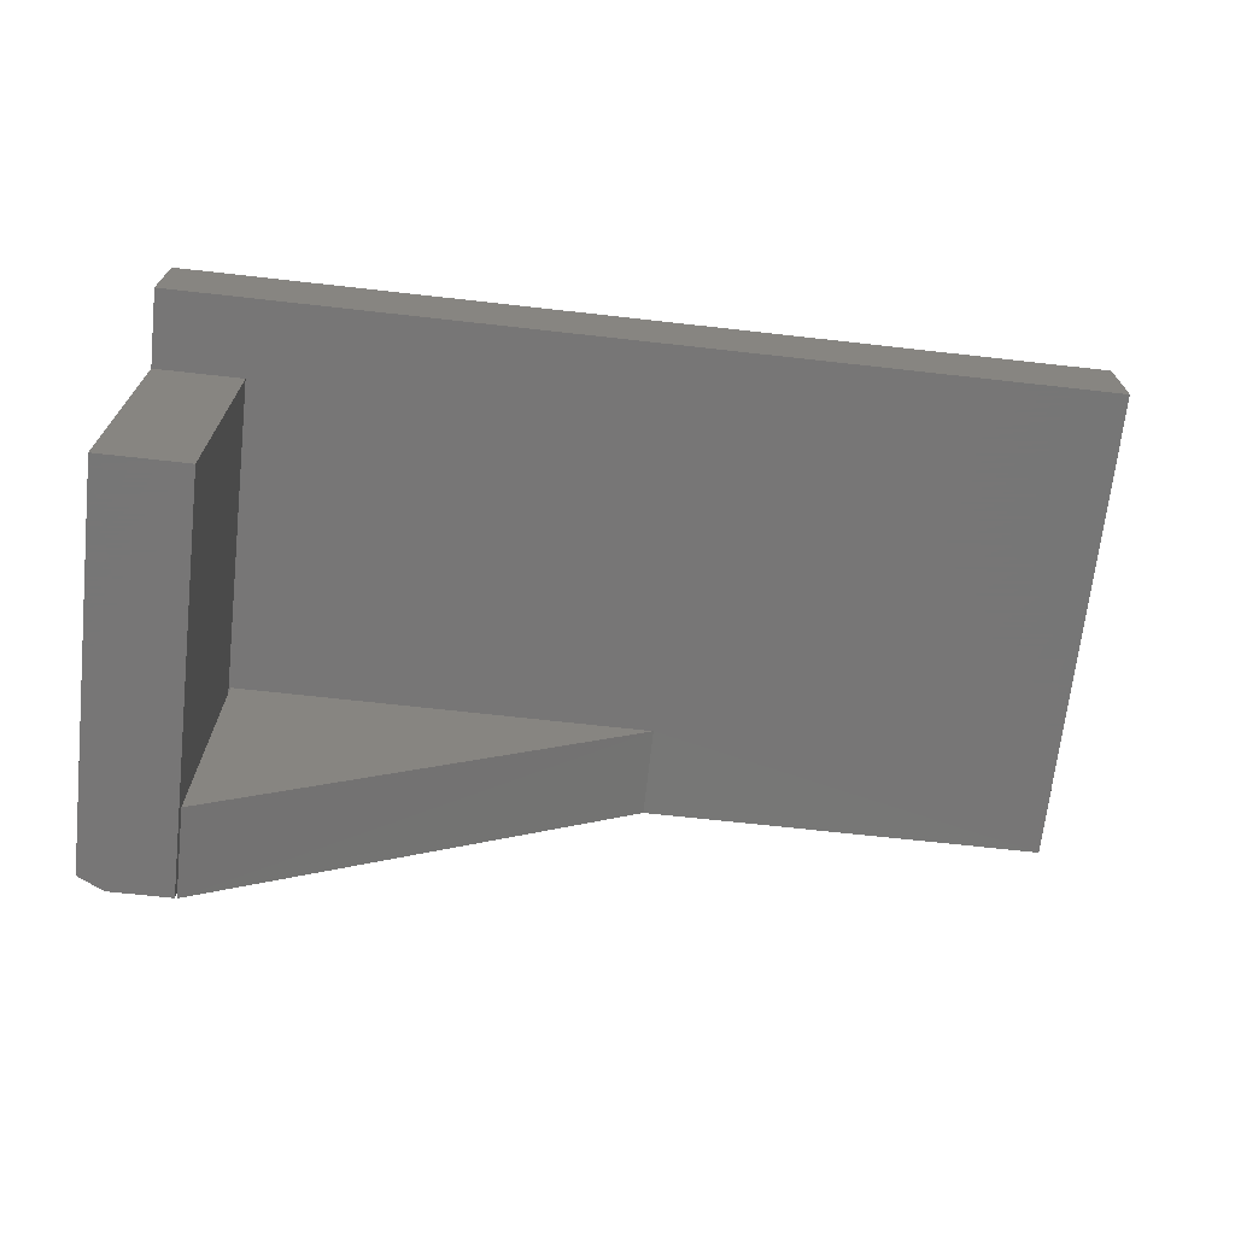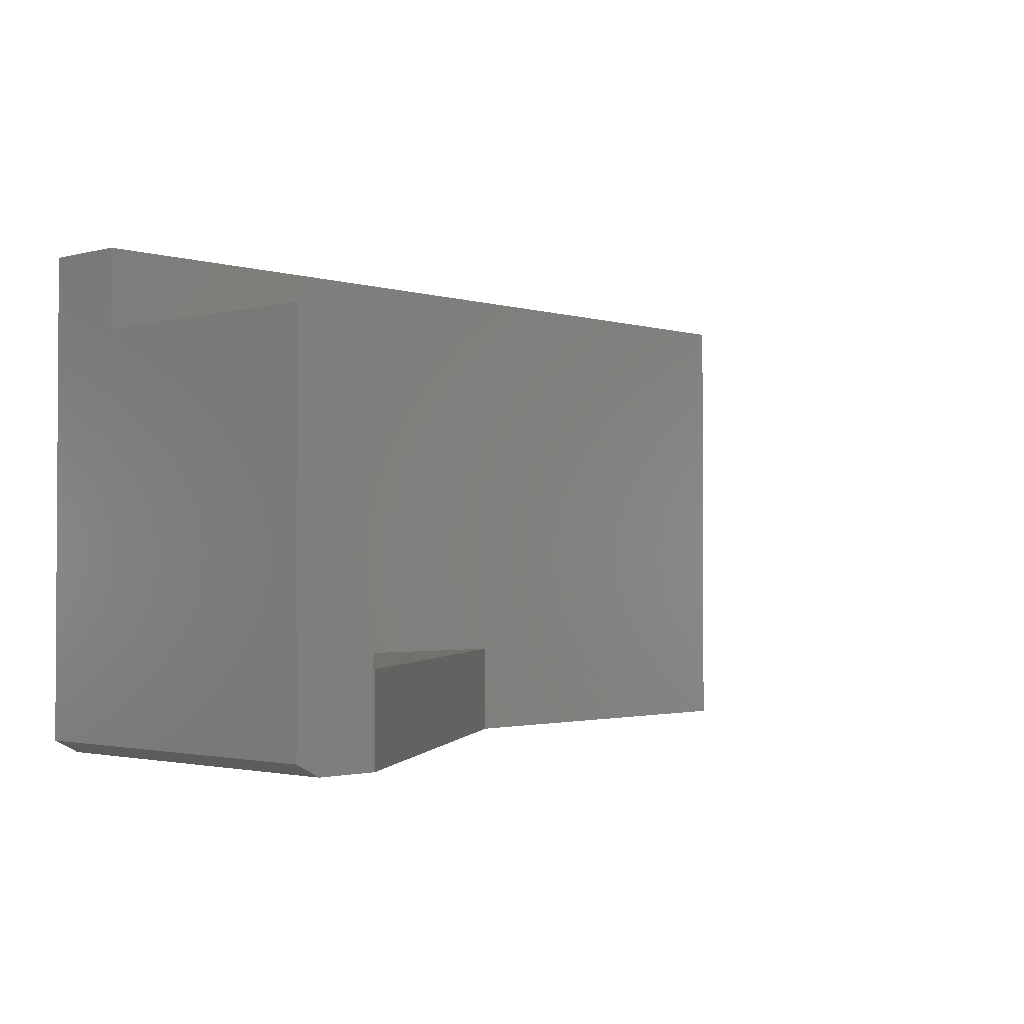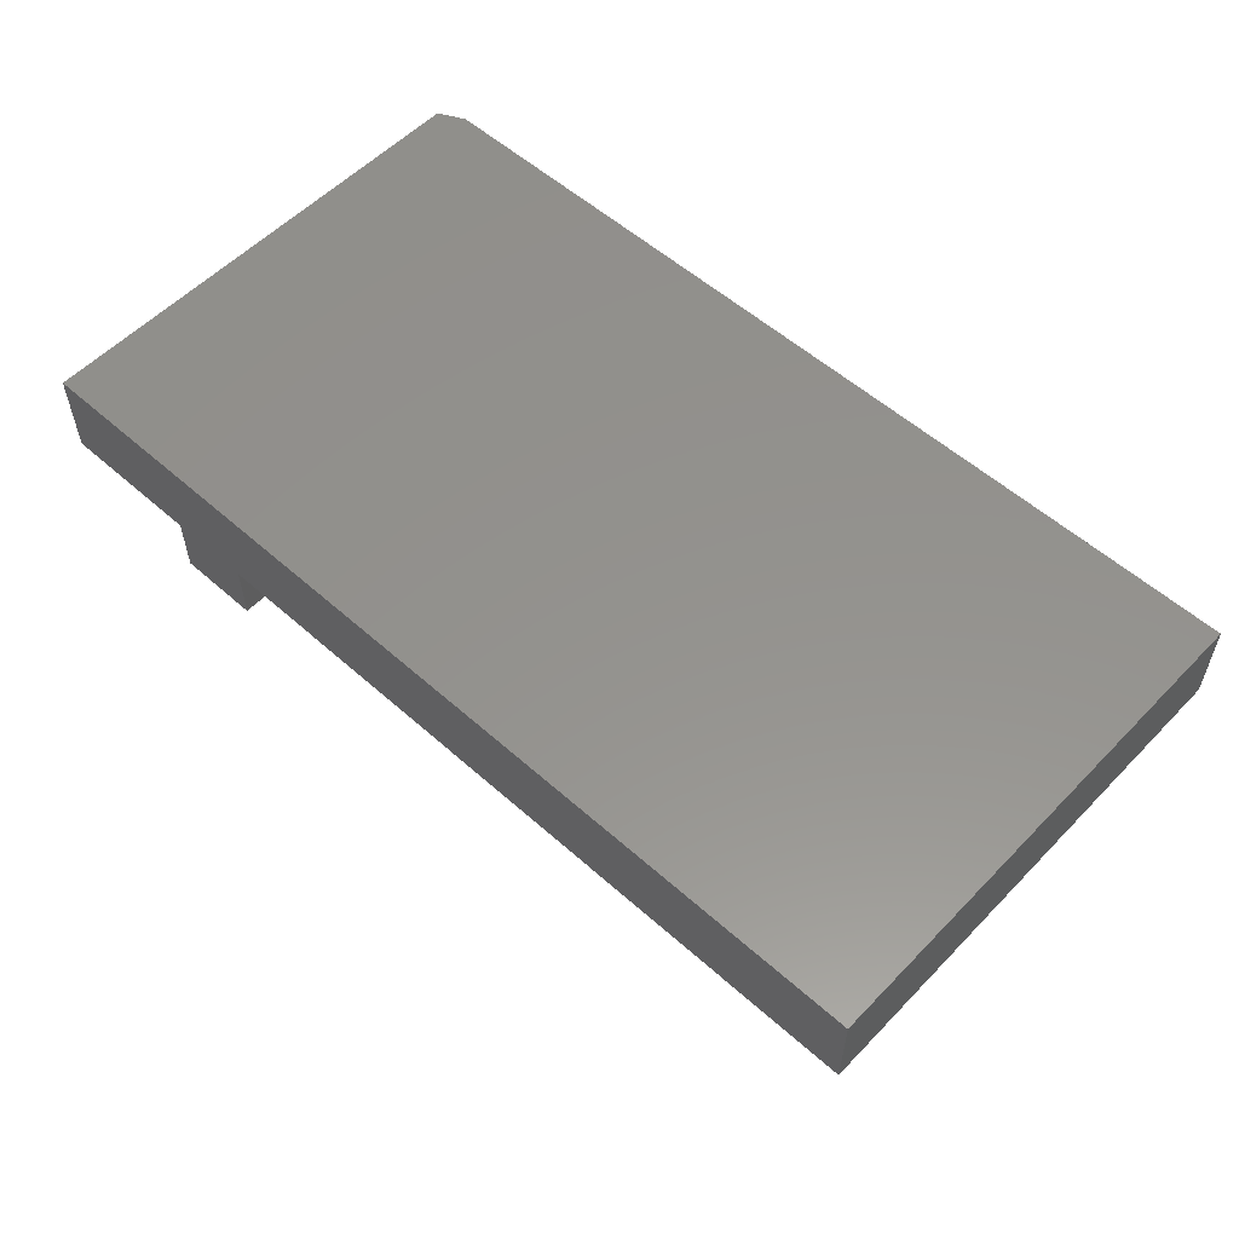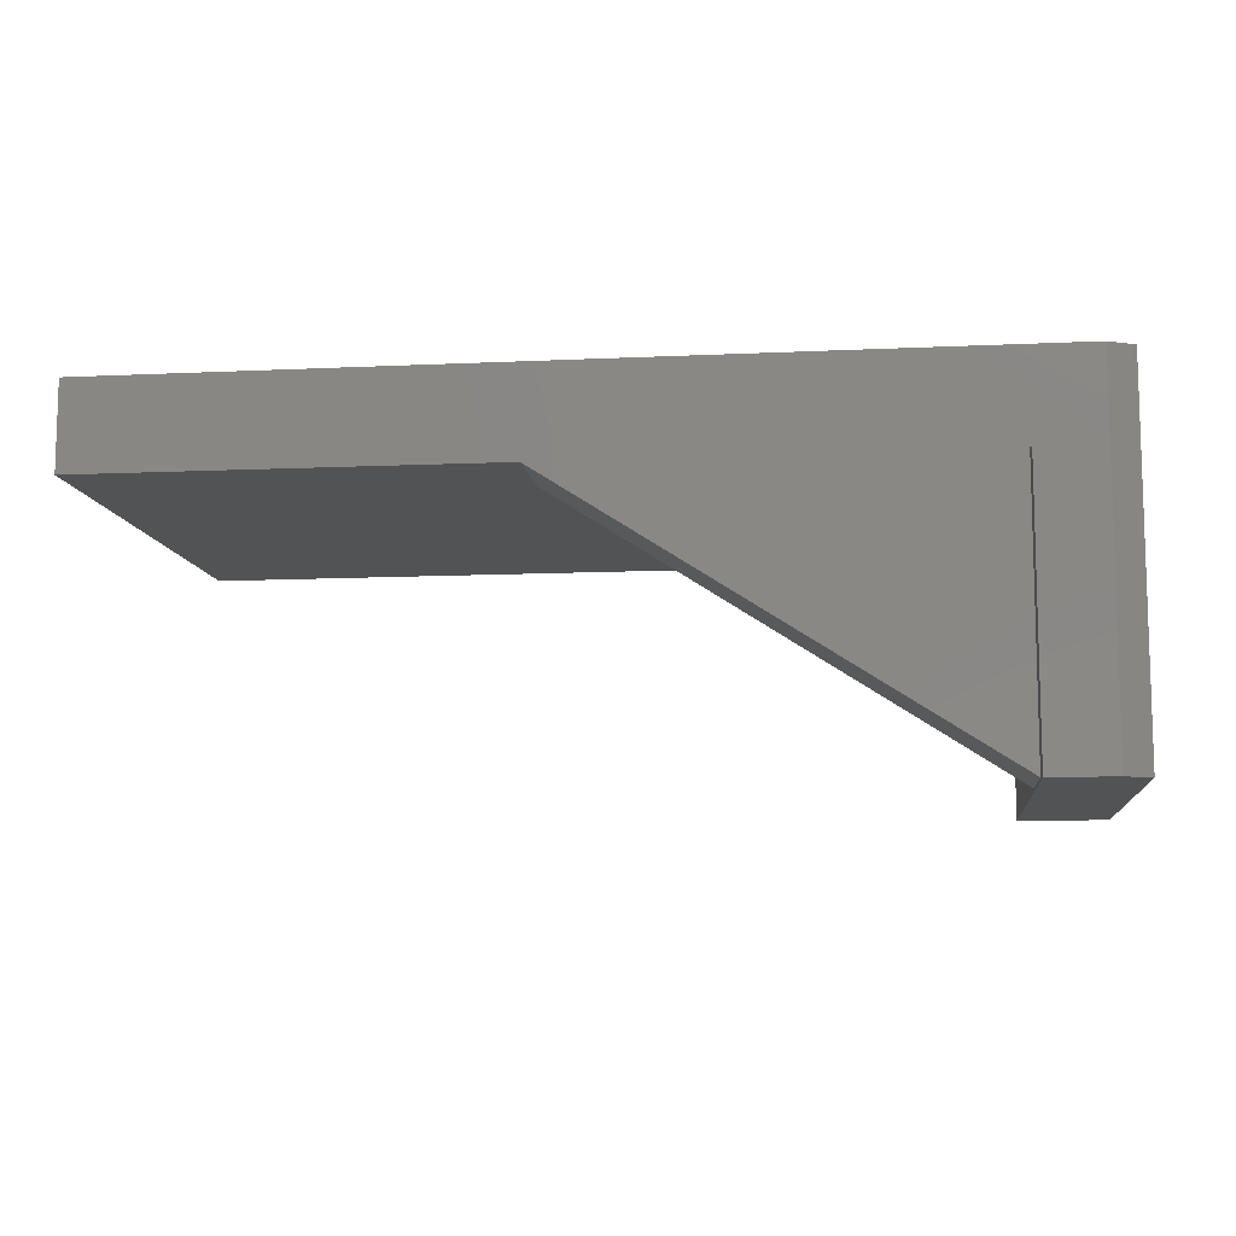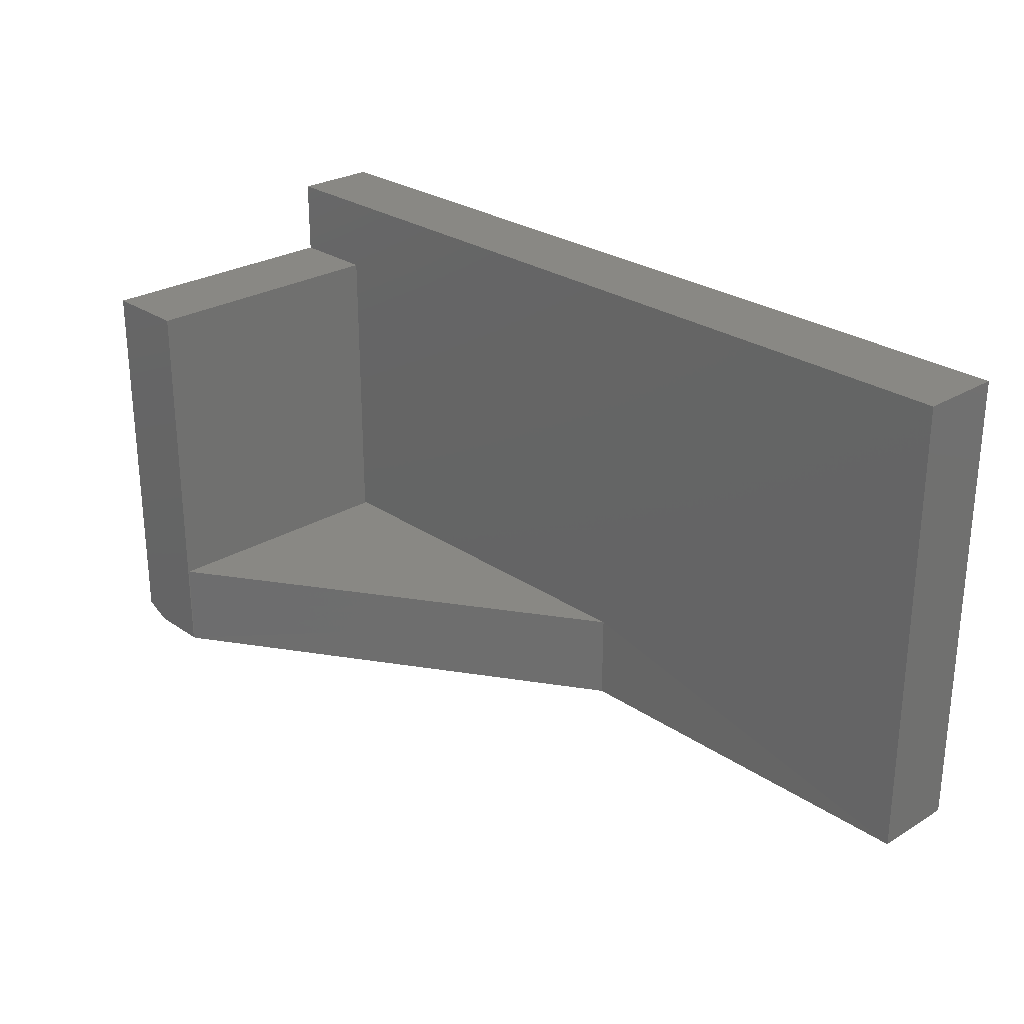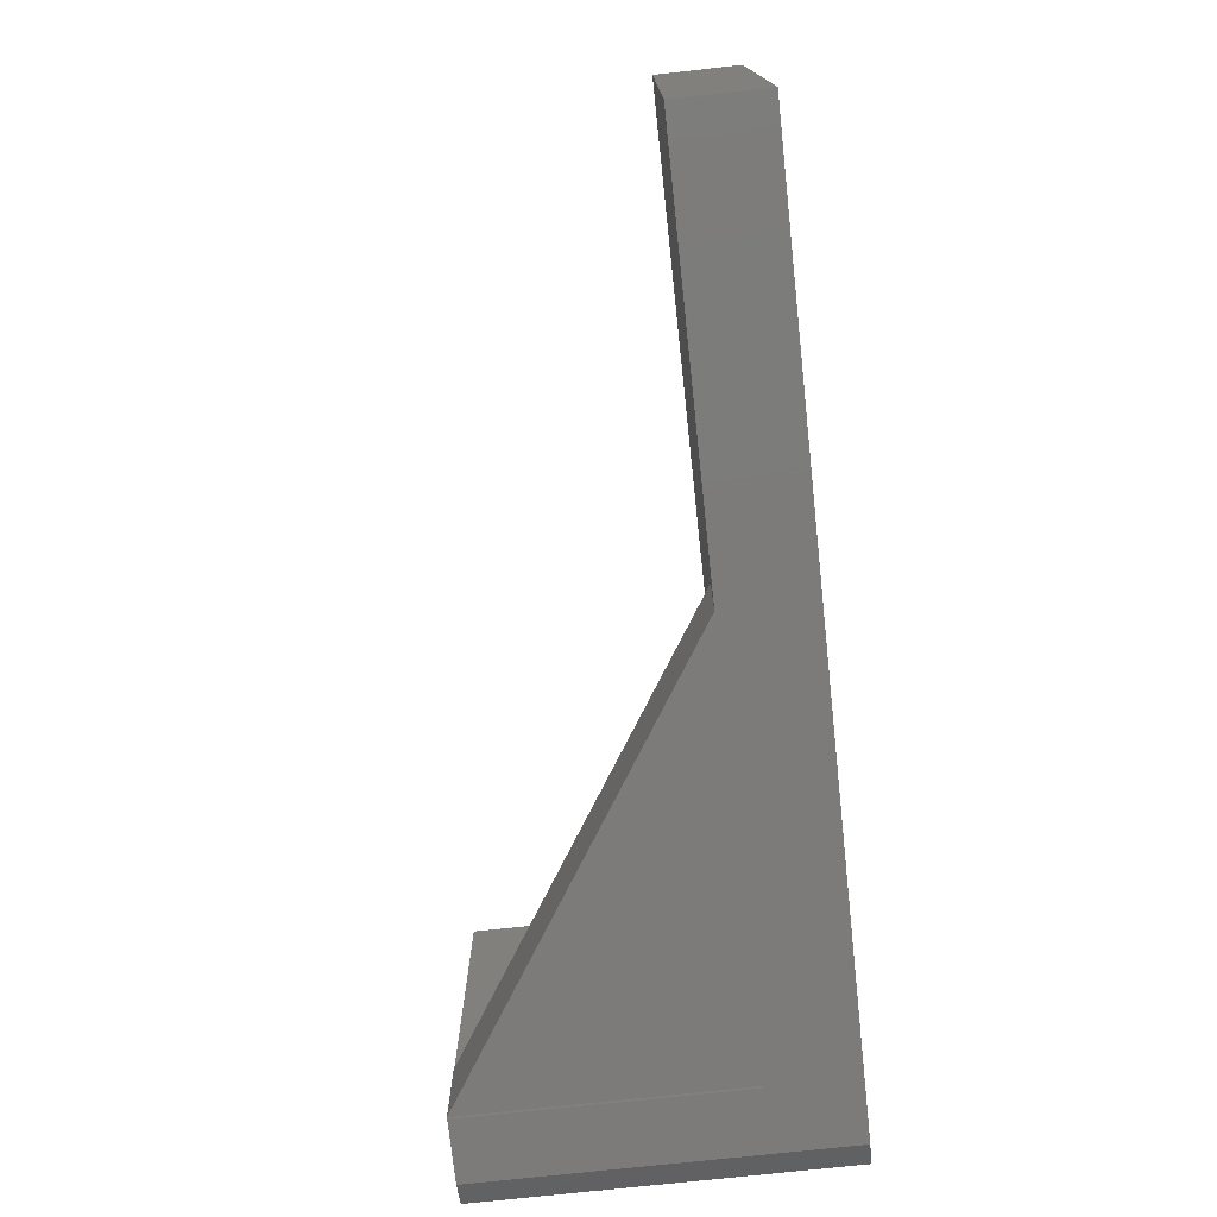
<metadata>
{"format":"stl","ext":"stl","renderer":"f3d","projection":"perspective","resolution":1024,"background":"white","views":[{"elev":-69.0,"azim":-6.4,"up":"+Y"},{"elev":-1.9,"azim":-46.9,"up":"+Z"},{"elev":55.9,"azim":43.0,"up":"+Y"},{"elev":-10.0,"azim":-173.1,"up":"+Y"},{"elev":26.6,"azim":46.7,"up":"+Z"},{"elev":-74.9,"azim":96.2,"up":"+Z"}]}
</metadata>
<code>
# stl→obj: 25 verts, 46 faces
v -0.6429 -0.125 0.4922
v -0.75 -0.125 0.4922
v -0.6429 -0.125 0
v -0.75 -0.125 0.01562
v -0.7188 -0.125 0
v -0.75 0.3082 0.01562
v -0.75 0.2031 0.4922
v -0.75 0.2031 0.5859
v -0.75 0.3082 0.5859
v 0.3594 0.3082 0.5859
v 0.3594 0.3082 0
v -0.7188 0.3082 0
v -0.6406 -0.125 0
v -0.6406 0.2031 0
v -0.1307 0.2025 0
v -0.6429 0.2031 0
v 0.3594 0.2031 0
v -0.6449 0.2031 0.5859
v -0.6449 0.2031 0.4922
v -0.6429 0.2031 0.4922
v -0.6406 0.2031 0.1094
v -0.1311 0.2031 0.1094
v -0.1311 0.2031 0.5859
v 0.3594 0.2031 0.5859
v -0.6406 -0.125 0.1094
f 1 2 3
f 3 2 4
f 3 4 5
f 6 4 2
f 6 2 7
f 6 7 8
f 6 8 9
f 10 11 9
f 9 11 12
f 9 12 6
f 13 14 15
f 14 16 12
f 12 16 3
f 12 3 5
f 17 15 11
f 11 15 14
f 11 14 12
f 6 12 4
f 4 12 5
f 8 7 18
f 18 7 19
f 20 16 14
f 20 14 21
f 20 21 22
f 20 22 23
f 20 23 18
f 20 18 19
f 20 2 1
f 20 19 2
f 2 19 7
f 3 16 1
f 1 16 20
f 24 23 17
f 17 23 22
f 17 22 15
f 25 13 22
f 22 13 15
f 21 14 25
f 25 14 13
f 21 25 22
f 10 9 8
f 10 8 18
f 10 18 23
f 10 23 24
f 17 11 24
f 24 11 10

</code>
